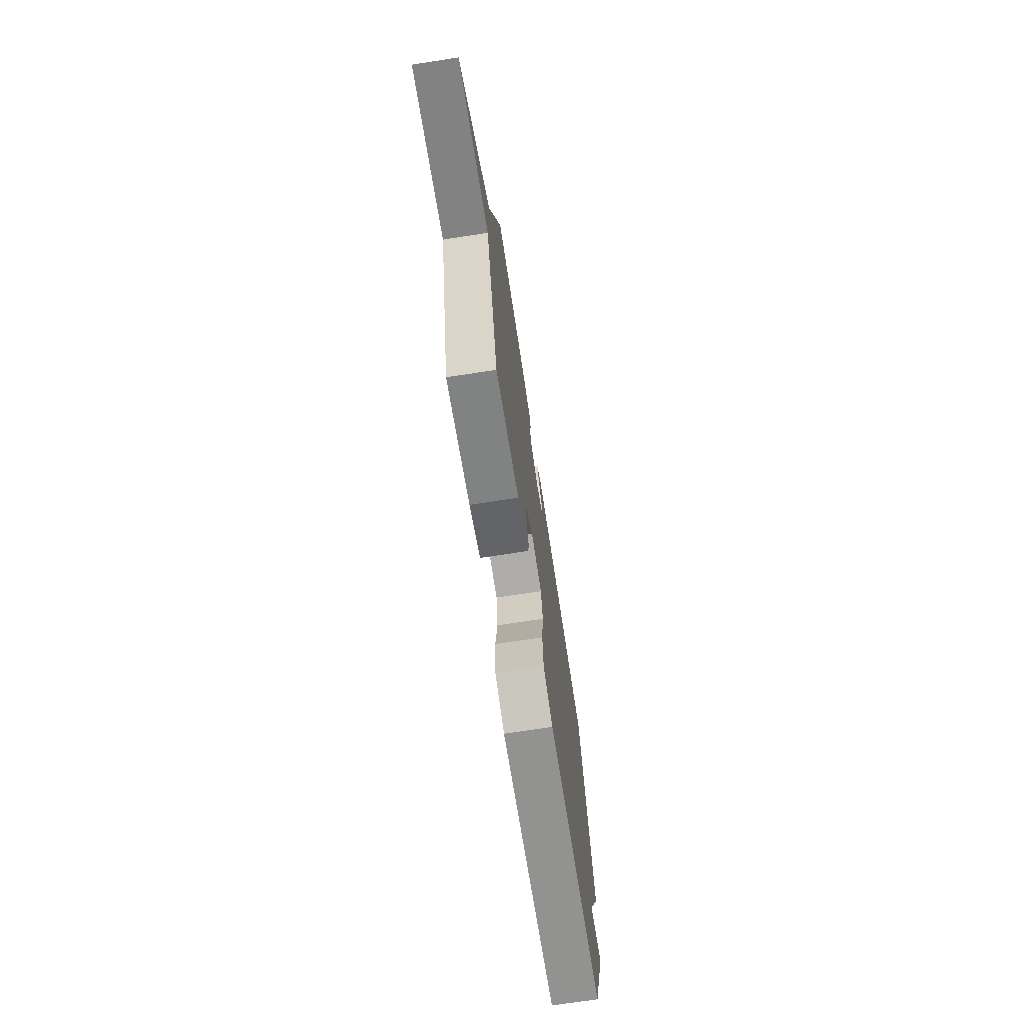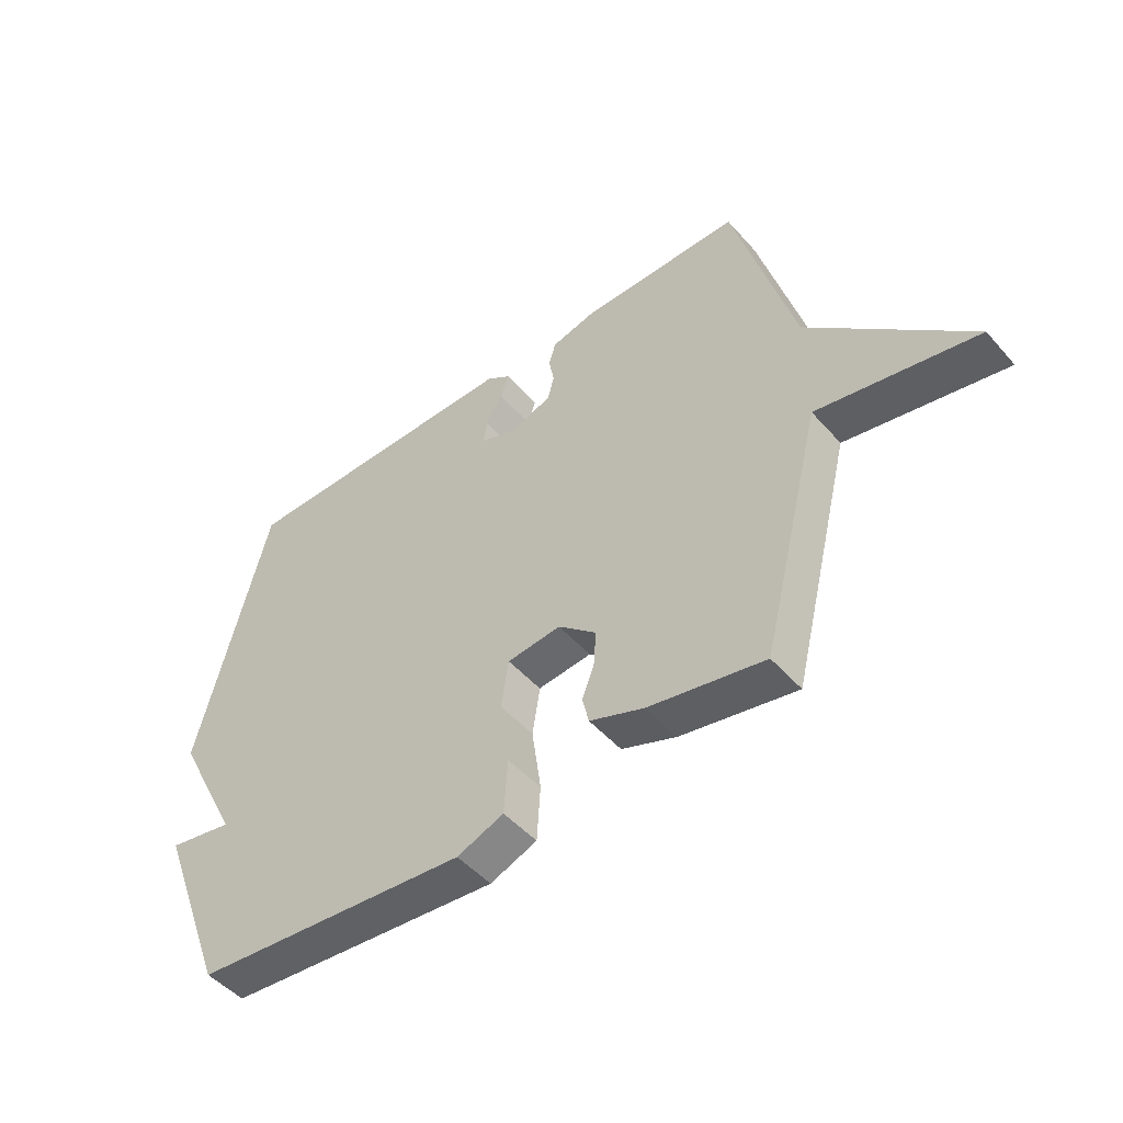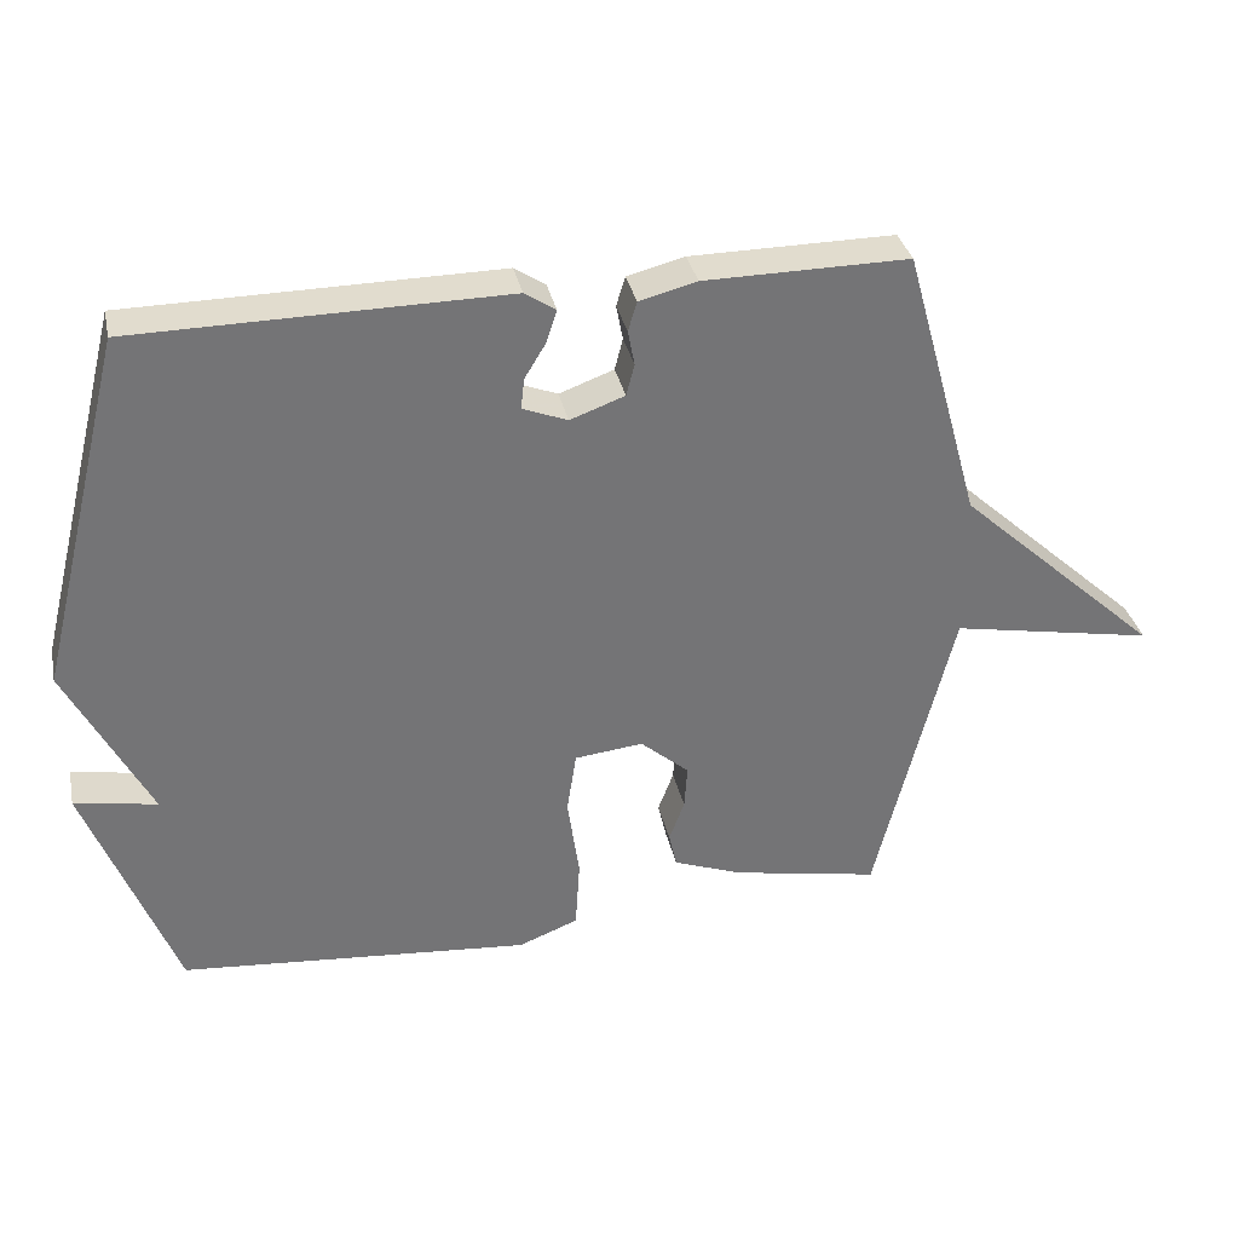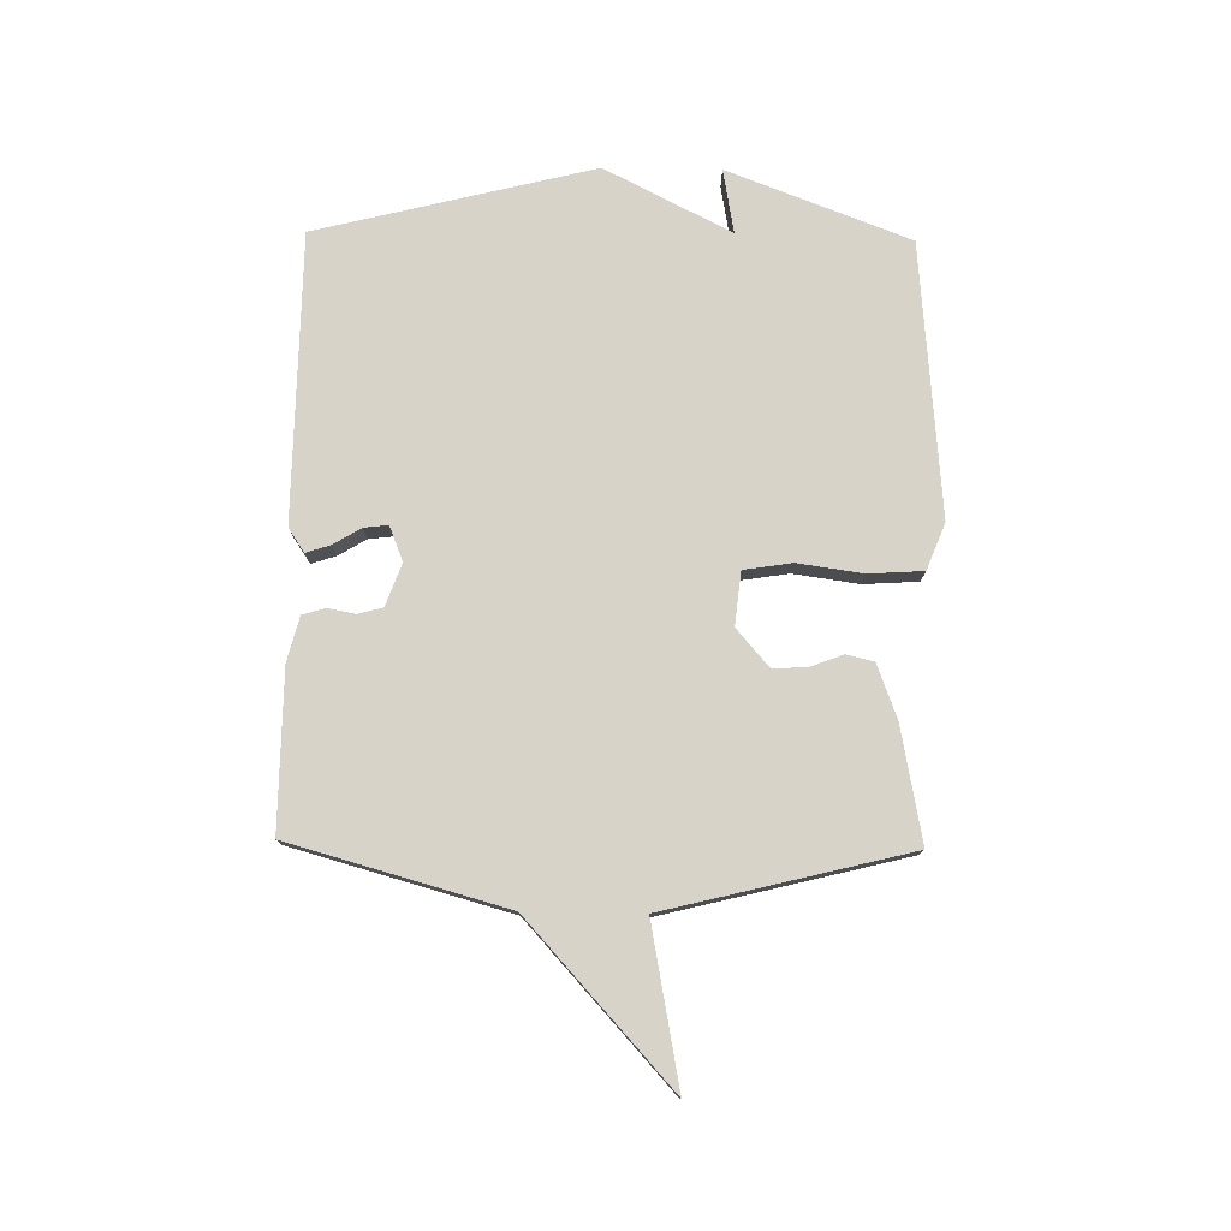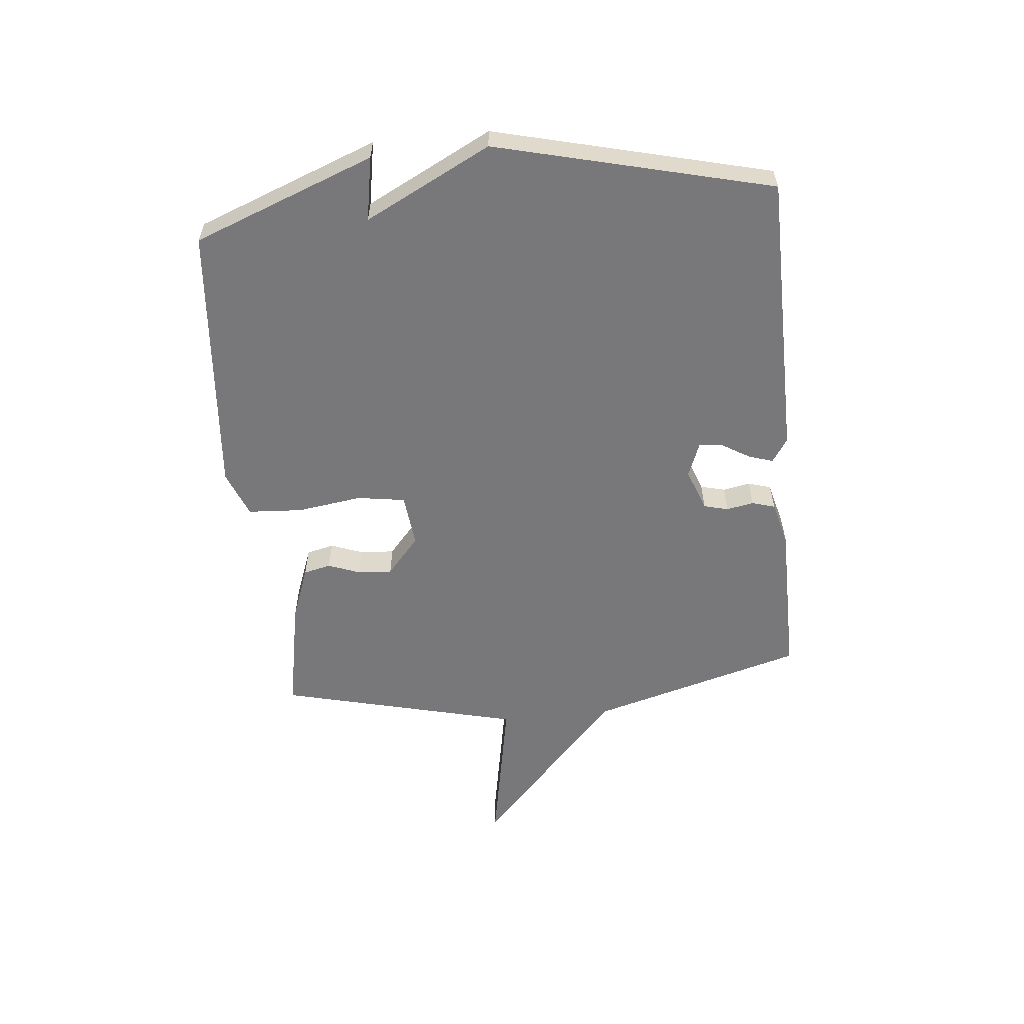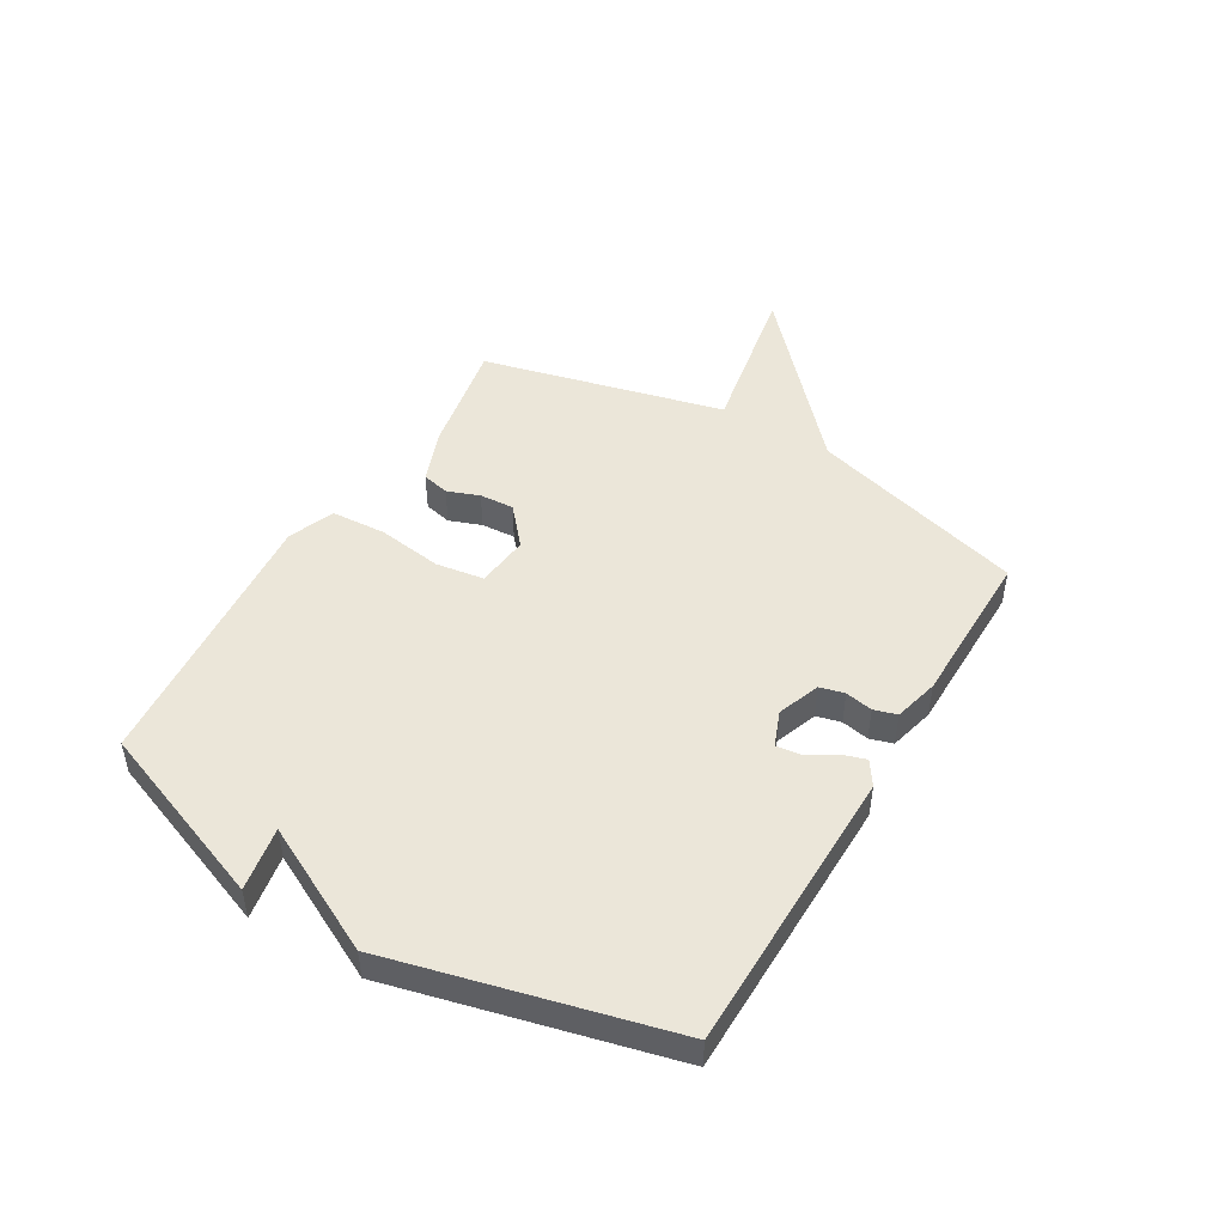
<metadata>
{"format":"obj","ext":"obj","renderer":"f3d","projection":"perspective","resolution":1024,"background":"white","views":[{"elev":-71.1,"azim":98.7,"up":"+Z"},{"elev":-48.6,"azim":39.2,"up":"+Z"},{"elev":34.1,"azim":-12.1,"up":"+Z"},{"elev":77.0,"azim":90.9,"up":"+Y"},{"elev":-57.5,"azim":-84.3,"up":"+Y"},{"elev":47.9,"azim":-59.3,"up":"+Y"}]}
</metadata>
<code>
v 0.5 0.07 -0.5
v 0.3 0.07 -0.462
v 0.206 0.07 -0.427
v 0.195 0.07 -0.379
v 0.216 0.07 -0.323
v 0.22 0.07 -0.263
v 0.154 0.07 -0.206
v 0.061 0.07 -0.216
v 0.048 0.07 -0.3
v 0.064 0.07 -0.413
v 0.058 0.07 -0.509
v -0.023 0.07 -0.541
v -0.5 0.07 -0.5
v -0.621 0.07 -0.183
v -0.509 0.07 -0.203
v -0.621 0.07 0.017
v -0.5 0.07 0.5
v 0.002 0.07 0.505
v 0.044 0.07 0.477
v 0.03 0.07 0.434
v 0.001 0.07 0.386
v -0.004 0.07 0.344
v 0.057 0.07 0.32
v 0.131 0.07 0.347
v 0.142 0.07 0.39
v 0.133 0.07 0.438
v 0.145 0.07 0.478
v 0.223 0.07 0.498
v 0.5 0.07 0.5
v 0.605 0.07 0.123
v 0.881 0.07 -0.129
v 0.605 0.07 -0.077
v 0.5 0 -0.5
v 0.3 0 -0.462
v 0.206 0 -0.427
v 0.195 0 -0.379
v 0.216 0 -0.323
v 0.22 0 -0.263
v 0.154 0 -0.206
v 0.061 0 -0.216
v 0.048 0 -0.3
v 0.064 0 -0.413
v 0.058 0 -0.509
v -0.023 0 -0.541
v -0.5 0 -0.5
v -0.621 0 -0.183
v -0.509 0 -0.203
v -0.621 0 0.017
v -0.5 0 0.5
v 0.002 0 0.505
v 0.044 0 0.477
v 0.03 0 0.434
v 0.001 0 0.386
v -0.004 0 0.344
v 0.057 0 0.32
v 0.131 0 0.347
v 0.142 0 0.39
v 0.133 0 0.438
v 0.145 0 0.478
v 0.223 0 0.498
v 0.5 0 0.5
v 0.605 0 0.123
v 0.881 0 -0.129
v 0.605 0 -0.077
f 30 31 32
f 30 32 1
f 29 30 1
f 28 29 1
f 27 28 1
f 26 27 1
f 25 26 1
f 24 25 1 2
f 23 24 2
f 22 23 2
f 19 20 21
f 18 19 21
f 17 18 21
f 16 17 21
f 15 16 21
f 15 21 22
f 13 14 15
f 12 13 15
f 11 12 15
f 10 11 15
f 9 10 15
f 8 9 15 22
f 7 8 22
f 6 7 22
f 2 3 4 5
f 2 5 6
f 2 6 22
f 64 63 62
f 33 64 62
f 33 62 61
f 33 61 60
f 33 60 59
f 33 59 58
f 33 58 57
f 34 33 57 56
f 34 56 55
f 34 55 54
f 53 52 51
f 53 51 50
f 53 50 49
f 53 49 48
f 53 48 47
f 54 53 47
f 47 46 45
f 47 45 44
f 47 44 43
f 47 43 42
f 47 42 41
f 54 47 41 40
f 54 40 39
f 54 39 38
f 37 36 35 34
f 38 37 34
f 54 38 34
f 1 33 34 2
f 2 34 35 3
f 3 35 36 4
f 4 36 37 5
f 5 37 38 6
f 6 38 39 7
f 7 39 40 8
f 8 40 41 9
f 9 41 42 10
f 10 42 43 11
f 11 43 44 12
f 12 44 45 13
f 13 45 46 14
f 14 46 47 15
f 15 47 48 16
f 16 48 49 17
f 17 49 50 18
f 18 50 51 19
f 19 51 52 20
f 20 52 53 21
f 21 53 54 22
f 22 54 55 23
f 23 55 56 24
f 24 56 57 25
f 25 57 58 26
f 26 58 59 27
f 27 59 60 28
f 28 60 61 29
f 29 61 62 30
f 30 62 63 31
f 31 63 64 32
f 32 64 33 1

</code>
